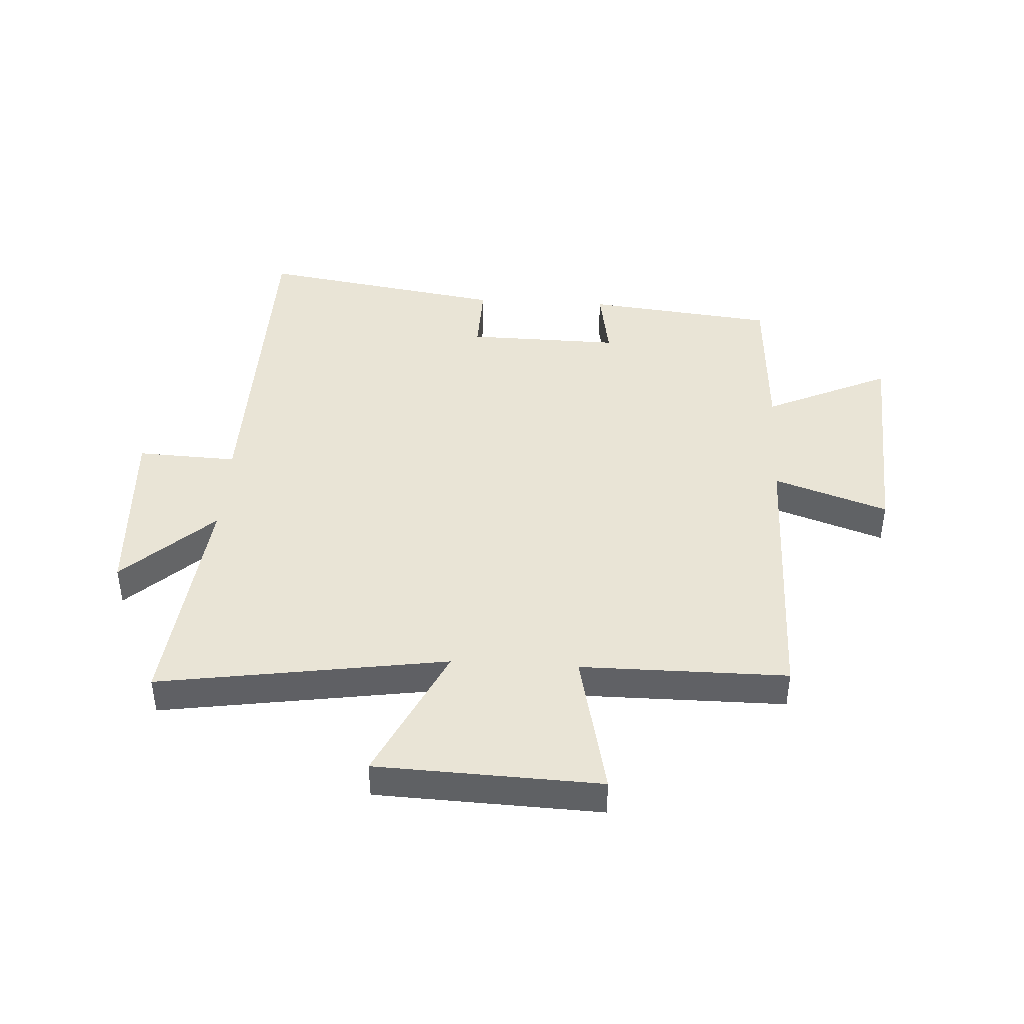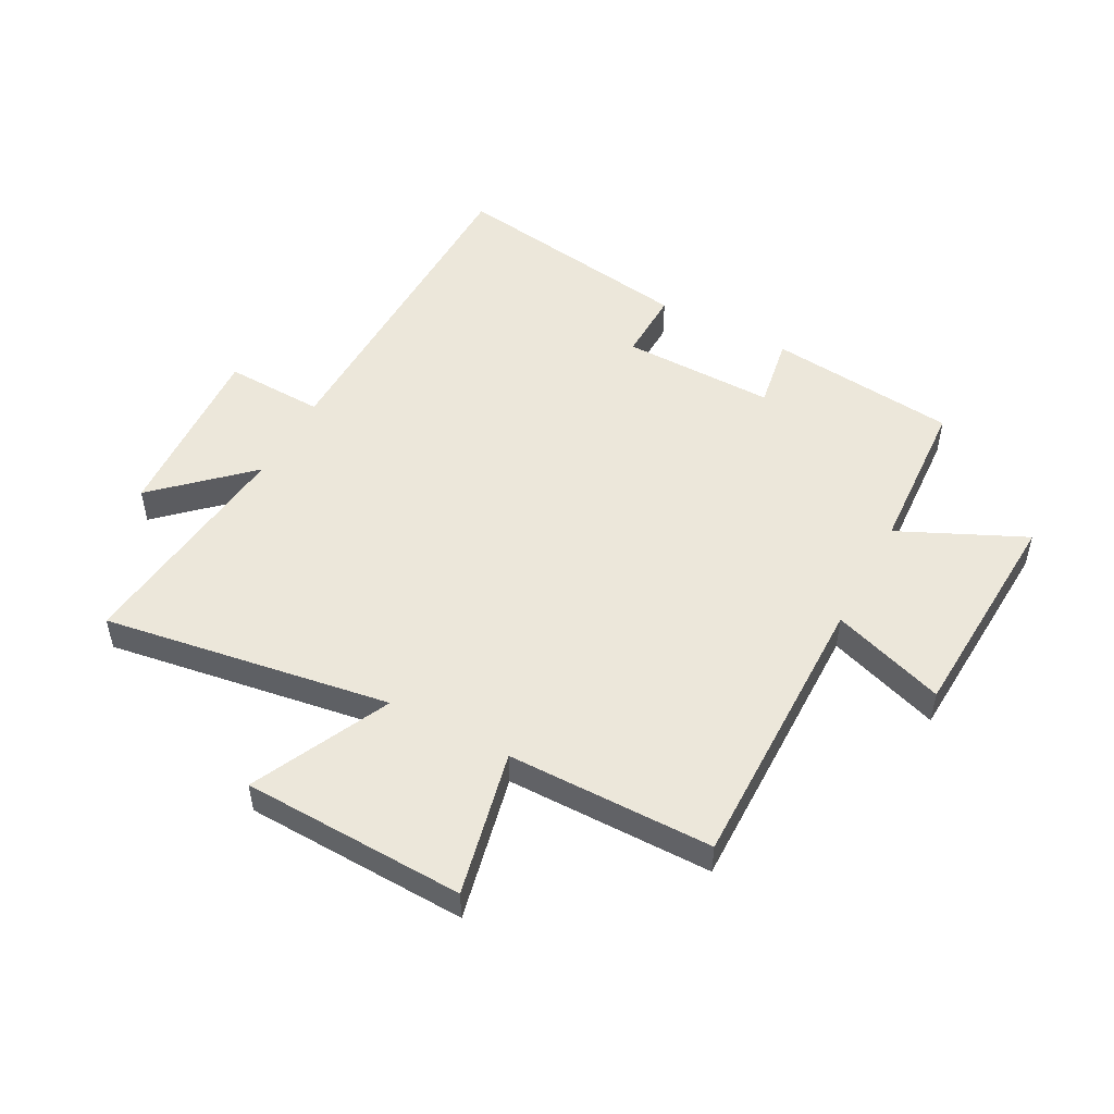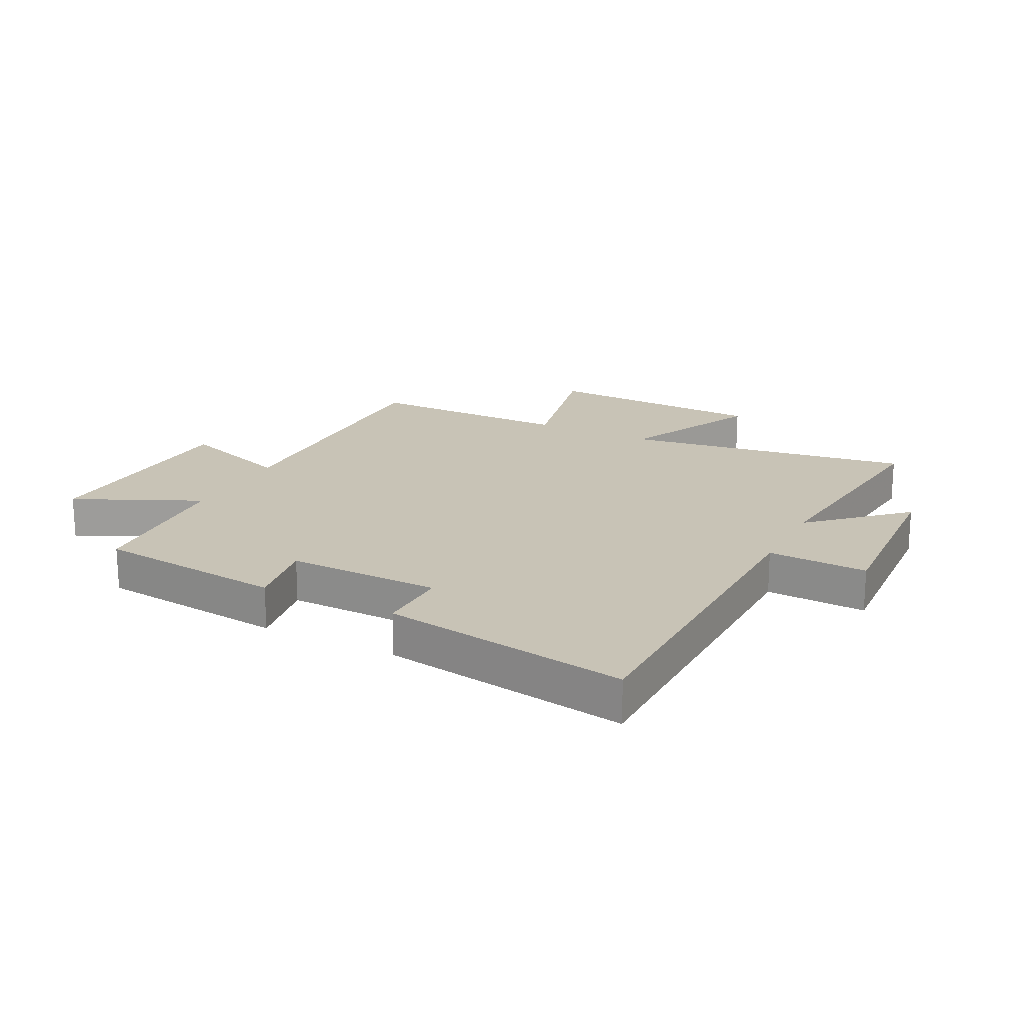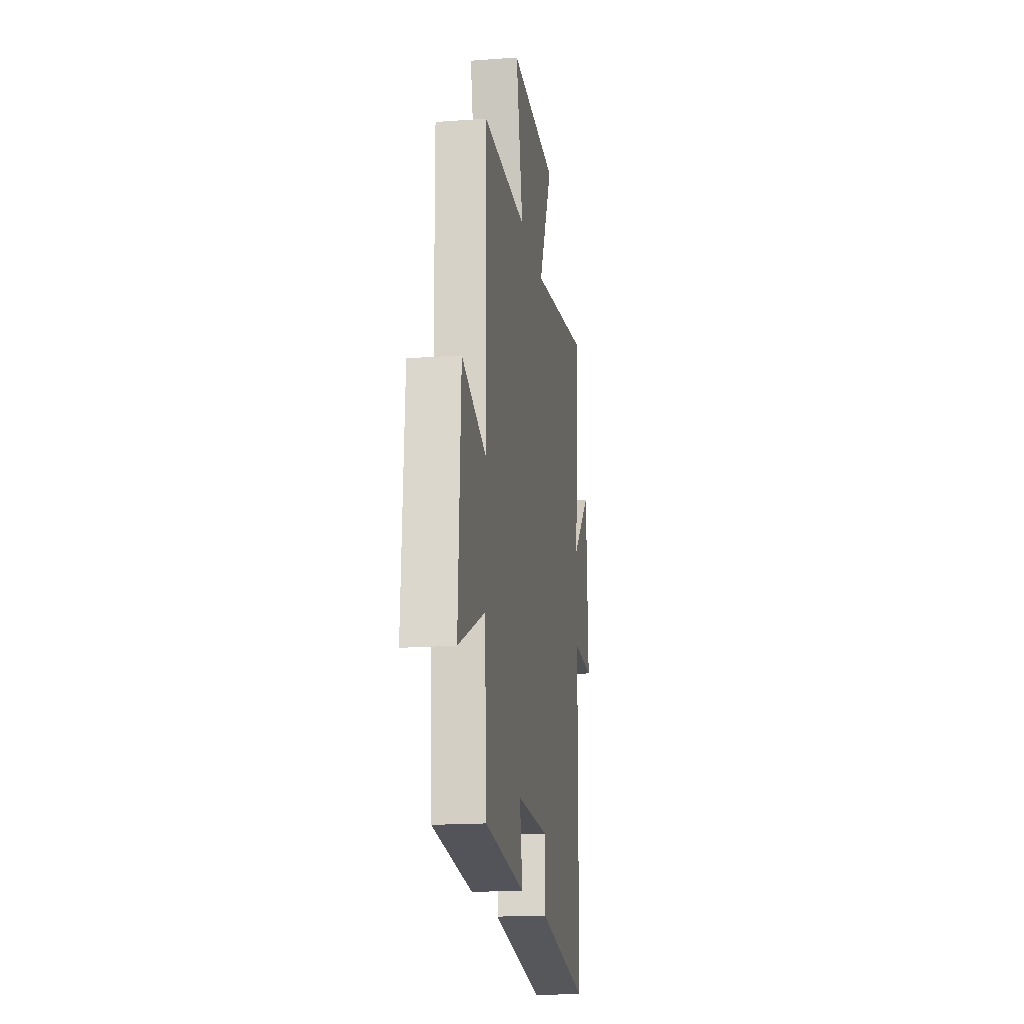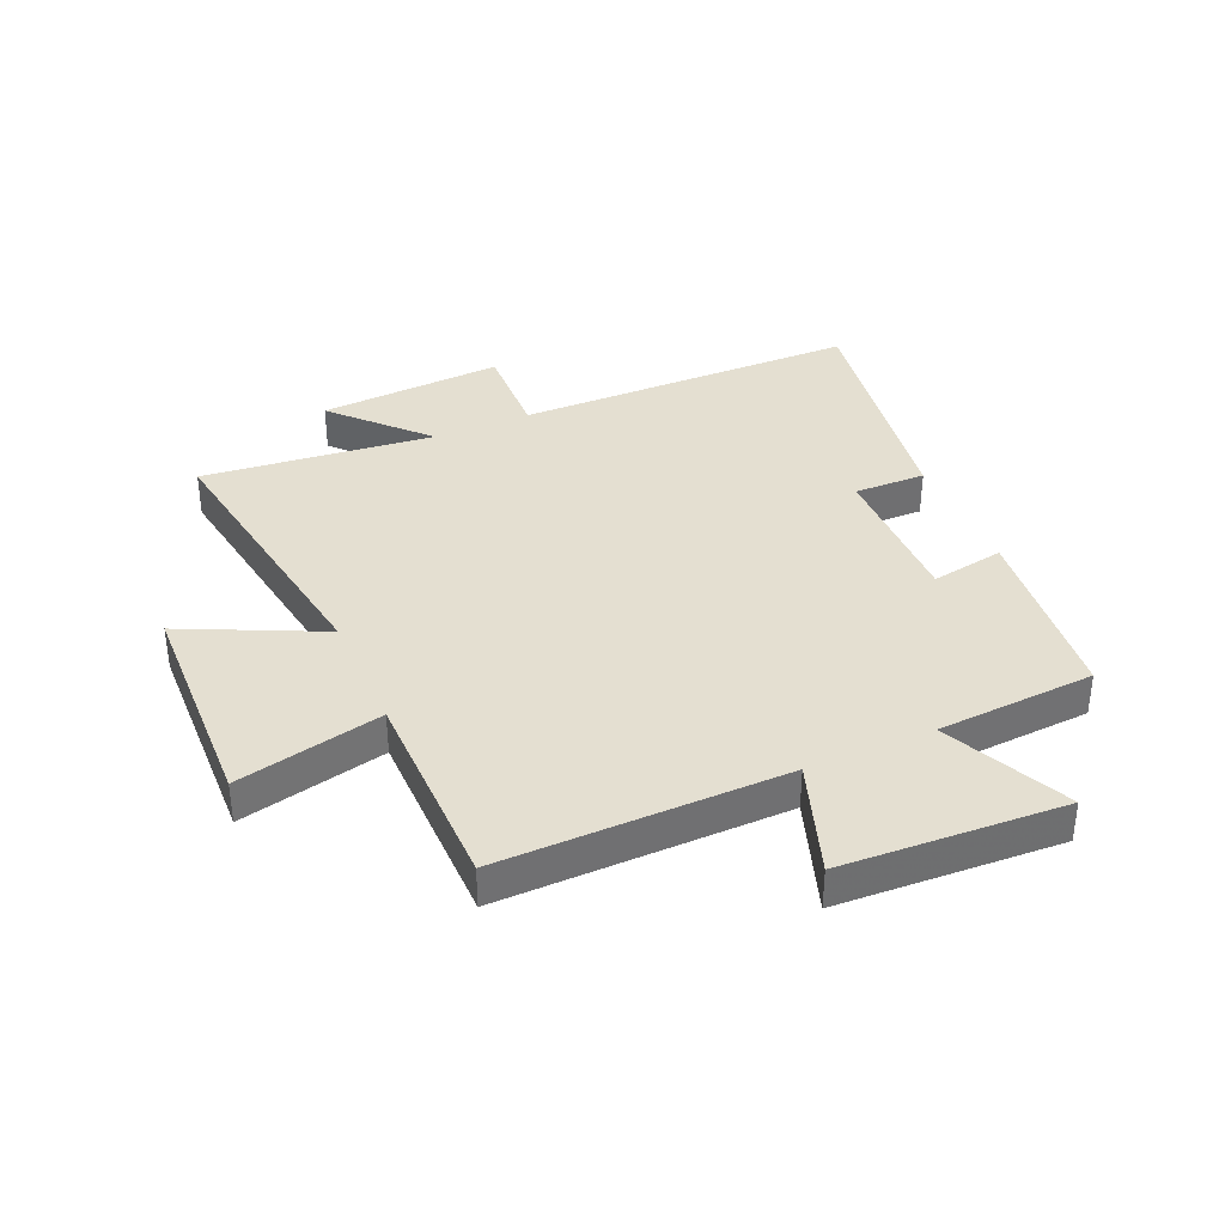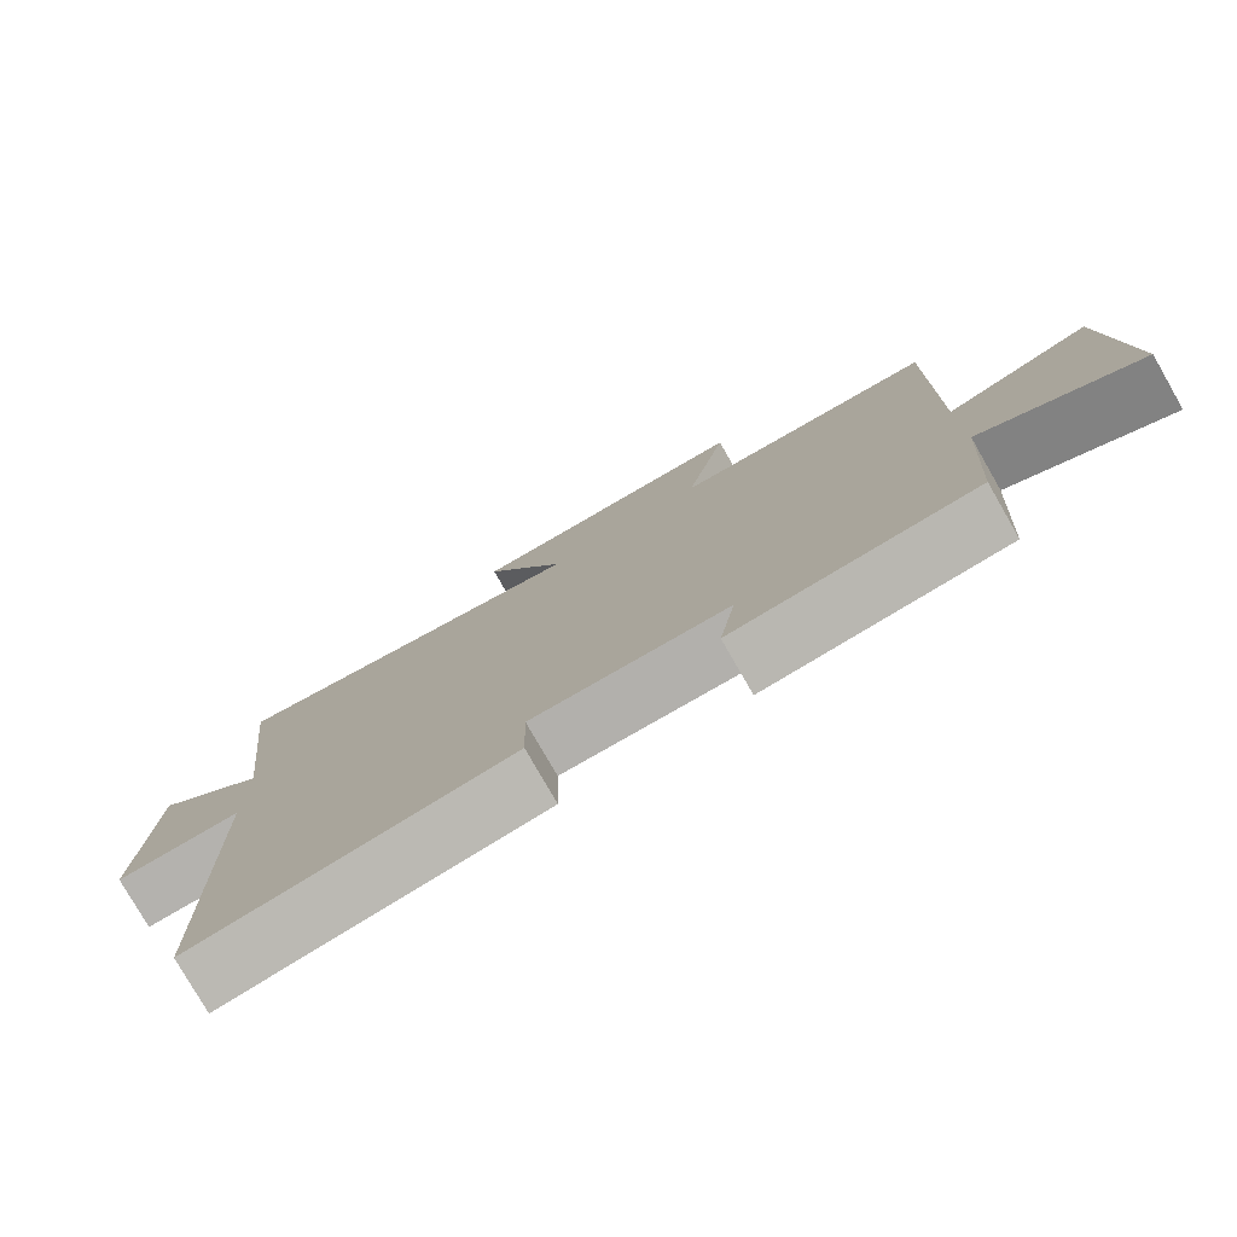
<metadata>
{"format":"obj","ext":"obj","renderer":"f3d","projection":"perspective","resolution":1024,"background":"white","views":[{"elev":42.6,"azim":3.4,"up":"+Y"},{"elev":50.5,"azim":28.1,"up":"+Y"},{"elev":19.5,"azim":-153.0,"up":"+Y"},{"elev":-17.6,"azim":98.3,"up":"+Z"},{"elev":36.7,"azim":66.2,"up":"+Y"},{"elev":-78.3,"azim":29.8,"up":"+Z"}]}
</metadata>
<code>
v -0.543 0.07 0.575
v -0.056 0.07 0.5
v -0.167 0.07 0.733
v 0.211 0.07 0.747
v 0.156 0.07 0.5
v 0.505 0.07 0.499
v 0.5 0.07 0.016
v 0.692 0.07 0.082
v 0.712 0.07 -0.294
v 0.5 0.07 -0.196
v 0.484 0.07 -0.465
v 0.164 0.07 -0.5
v 0.185 0.07 -0.375
v -0.075 0.07 -0.379
v -0.072 0.07 -0.5
v -0.491 0.07 -0.566
v -0.5 0.07 0.016
v -0.669 0.07 0.009
v -0.651 0.07 0.323
v -0.5 0.07 0.182
v -0.543 0 0.575
v -0.056 0 0.5
v -0.167 0 0.733
v 0.211 0 0.747
v 0.156 0 0.5
v 0.505 0 0.499
v 0.5 0 0.016
v 0.692 0 0.082
v 0.712 0 -0.294
v 0.5 0 -0.196
v 0.484 0 -0.465
v 0.164 0 -0.5
v 0.185 0 -0.375
v -0.075 0 -0.379
v -0.072 0 -0.5
v -0.491 0 -0.566
v -0.5 0 0.016
v -0.669 0 0.009
v -0.651 0 0.323
v -0.5 0 0.182
f 17 18 19 20
f 16 17 20
f 15 16 20
f 14 15 20
f 20 1 2
f 14 20 2
f 13 14 2
f 10 11 12 13
f 10 13 2
f 7 8 9 10
f 7 10 2 3
f 5 6 7
f 5 7 3
f 3 4 5
f 40 39 38 37
f 40 37 36
f 40 36 35
f 40 35 34
f 22 21 40
f 22 40 34
f 22 34 33
f 33 32 31 30
f 22 33 30
f 30 29 28 27
f 23 22 30 27
f 27 26 25
f 23 27 25
f 25 24 23
f 1 21 22 2
f 2 22 23 3
f 3 23 24 4
f 4 24 25 5
f 5 25 26 6
f 6 26 27 7
f 7 27 28 8
f 8 28 29 9
f 9 29 30 10
f 10 30 31 11
f 11 31 32 12
f 12 32 33 13
f 13 33 34 14
f 14 34 35 15
f 15 35 36 16
f 16 36 37 17
f 17 37 38 18
f 18 38 39 19
f 19 39 40 20
f 20 40 21 1

</code>
